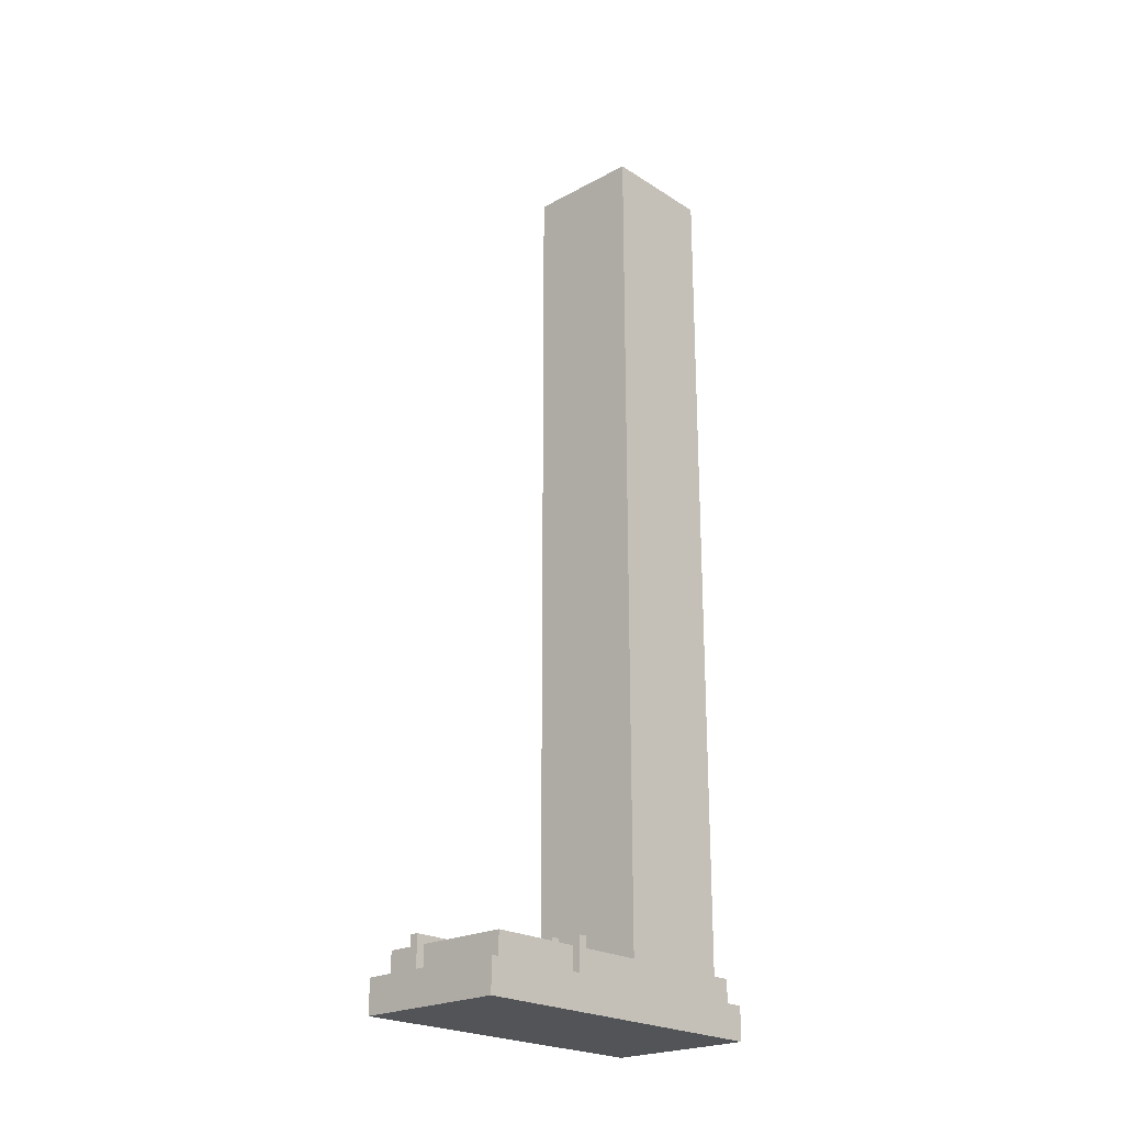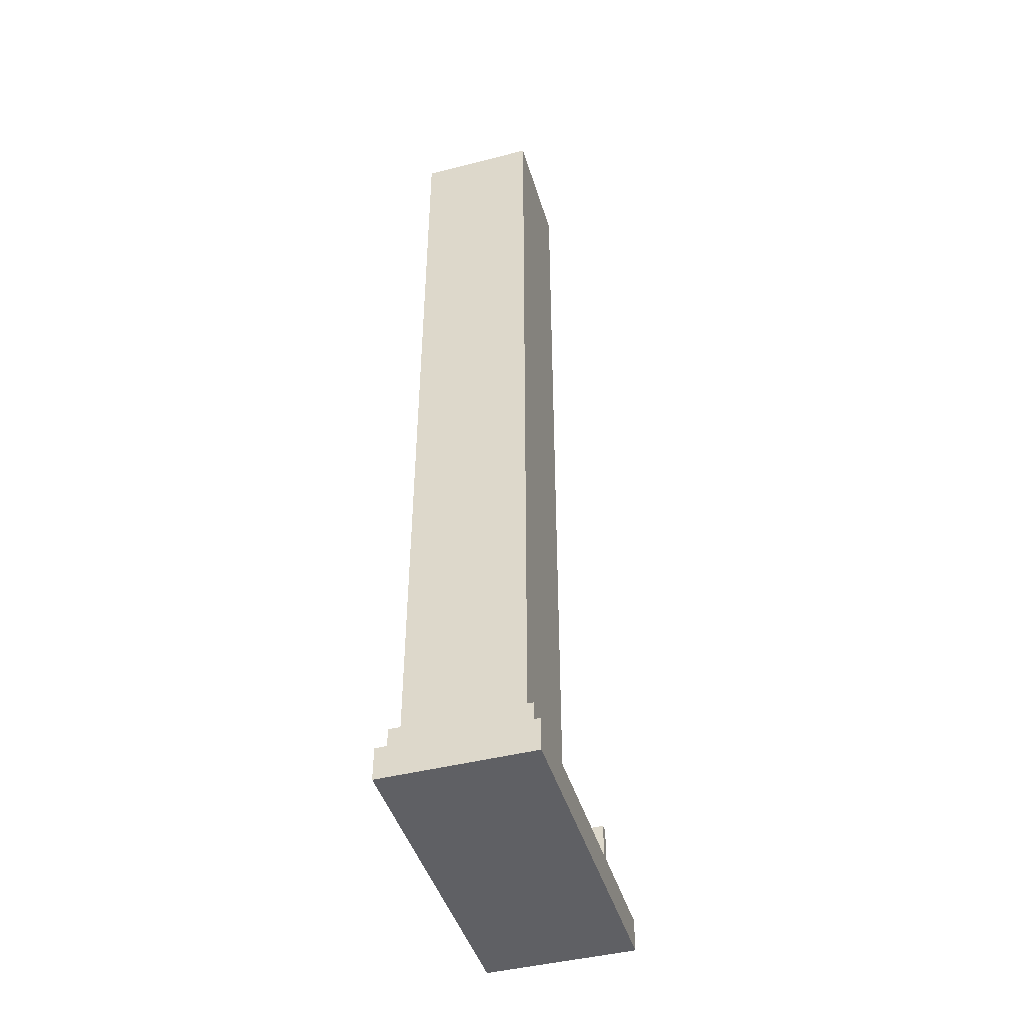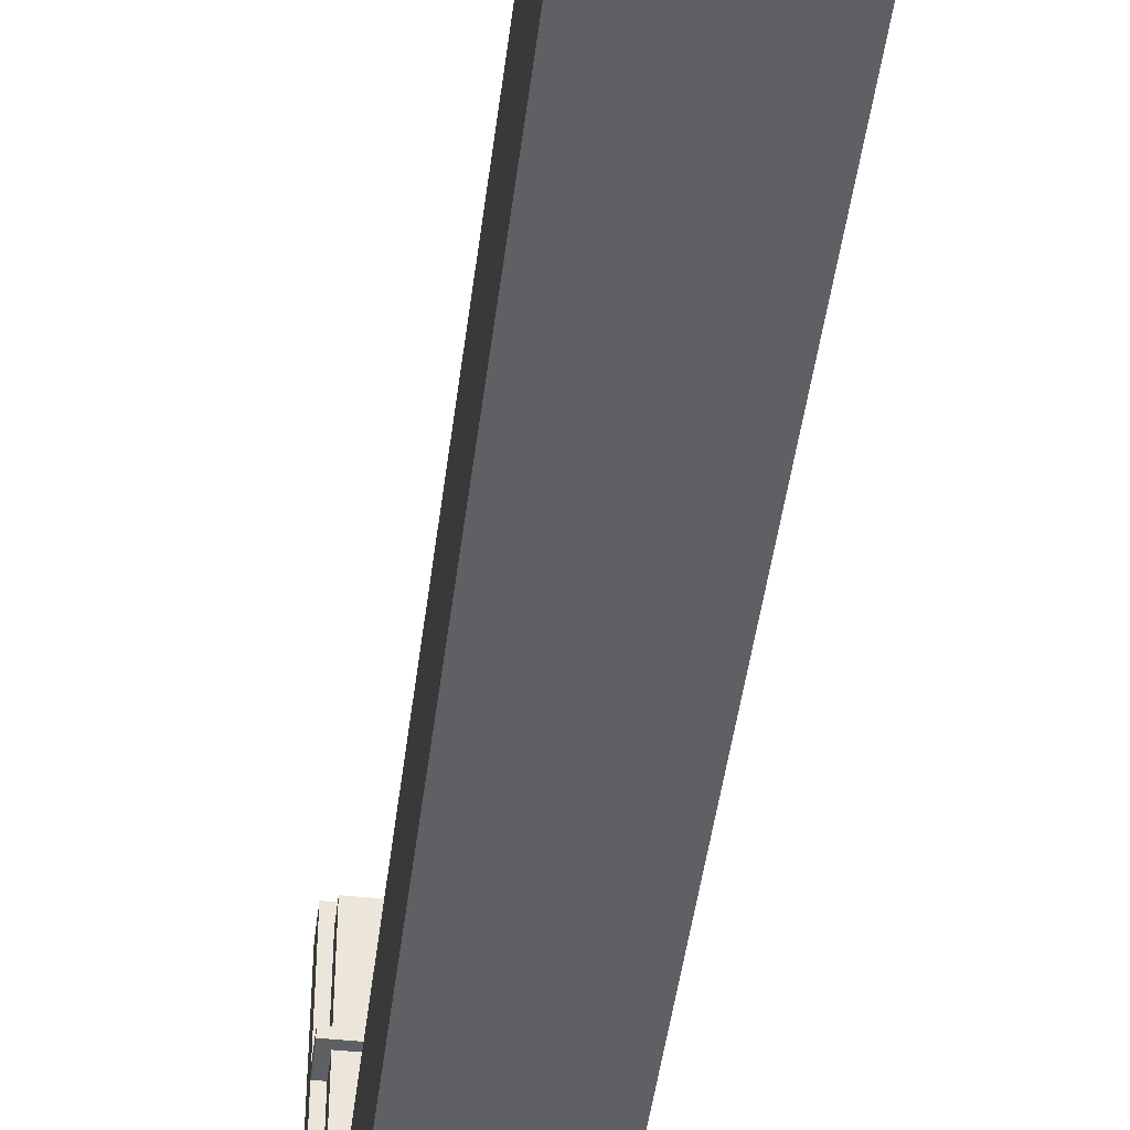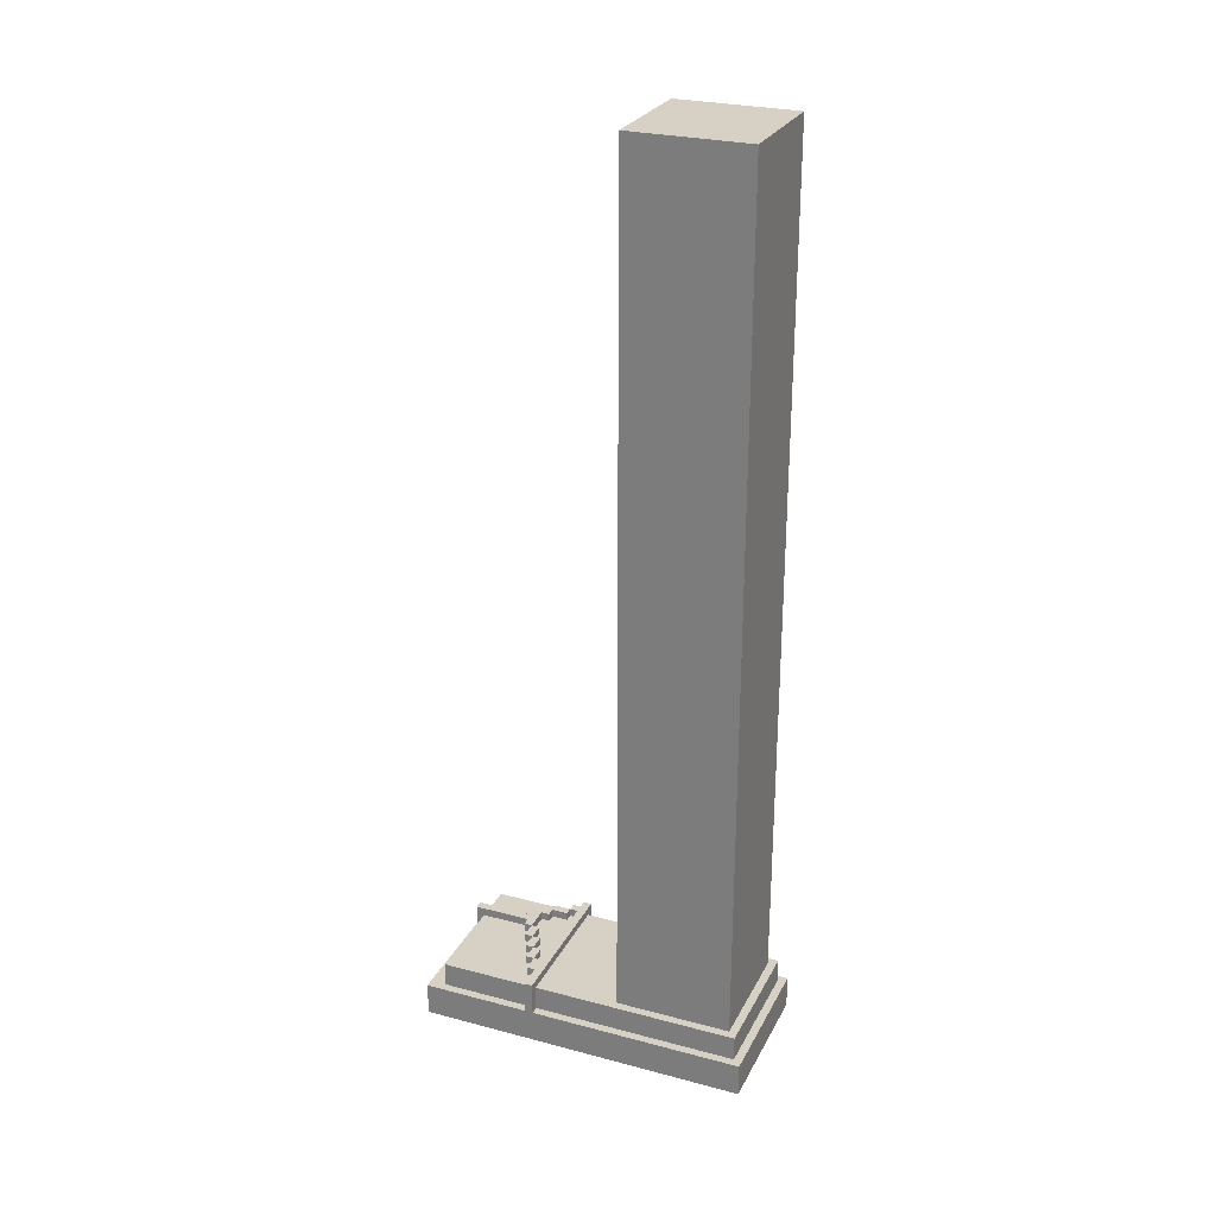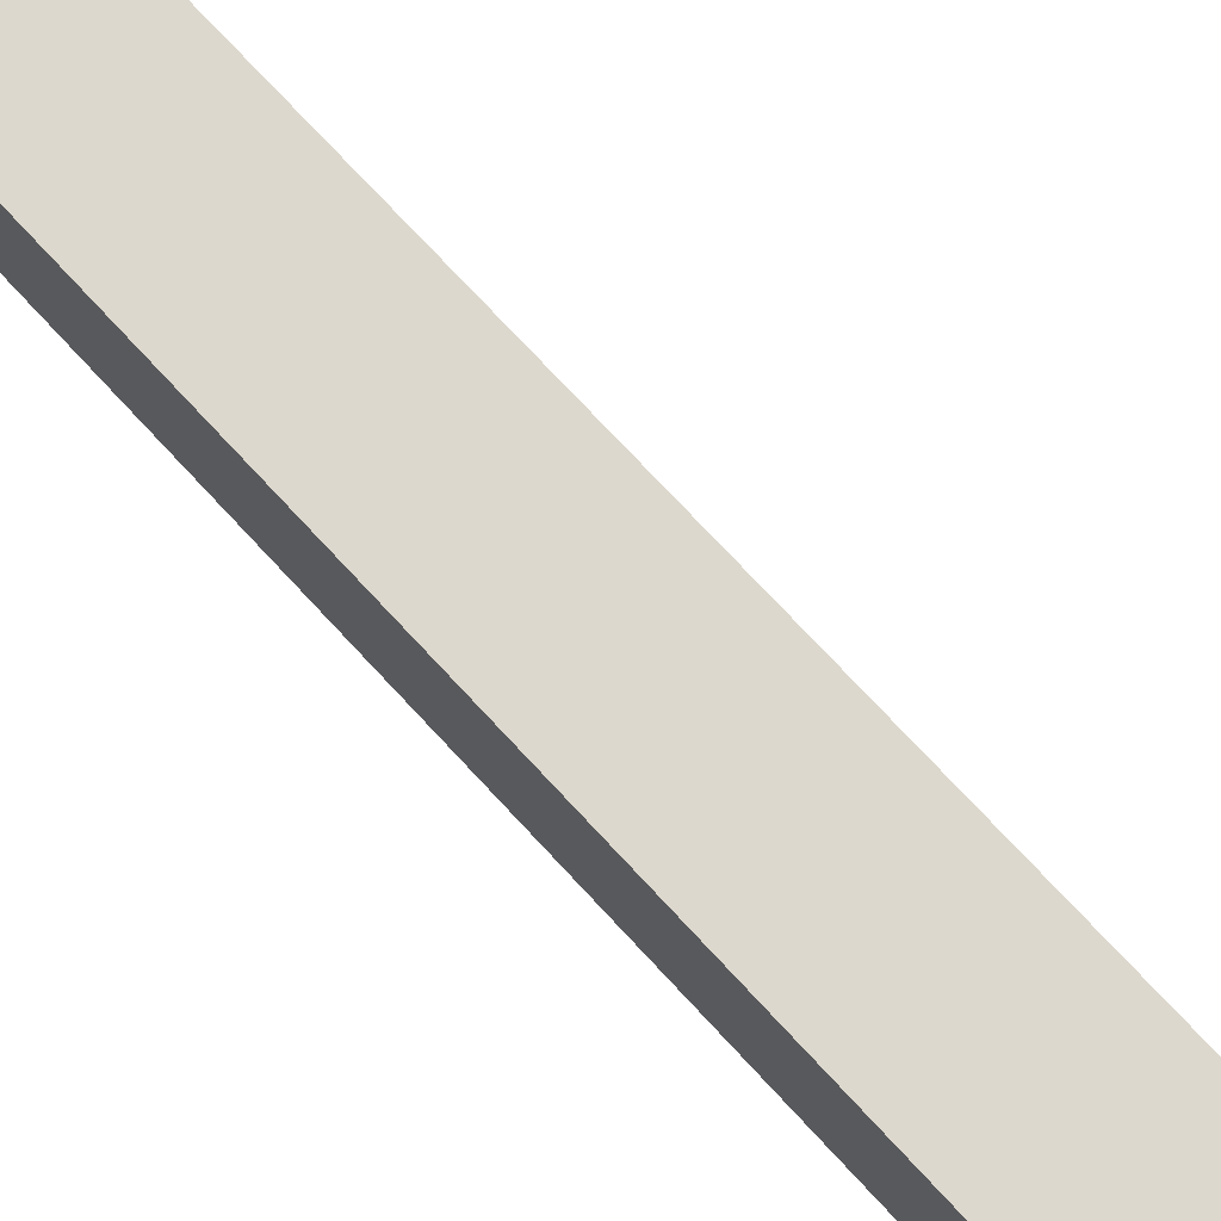
<metadata>
{"format":"obj","ext":"obj","renderer":"f3d","projection":"perspective","resolution":1024,"background":"white","views":[{"elev":-22.8,"azim":42.8,"up":"+Y"},{"elev":-44.7,"azim":-163.5,"up":"+Y"},{"elev":-44.8,"azim":173.0,"up":"+Z"},{"elev":26.9,"azim":112.4,"up":"+Y"},{"elev":72.3,"azim":-42.6,"up":"+Z"}]}
</metadata>
<code>
o
v -0.9 0 3.1
v -0.9 0 -0.9
v -0.9 0.4 3.1
v -0.9 0.4 1.8
v -0.9 0.4 1.7
v -0.9 0.4 -0.9
v -0.9 0.8 1.8
v -0.9 0.8 1.7
v -0.8 0.4 2.9
v -0.8 0.4 2.5
v -0.8 0.4 2.4
v -0.8 0.4 1.8
v -0.8 0.4 1.7
v -0.8 0.4 -0.8
v -0.8 0.7 2.9
v -0.8 0.7 2.5
v -0.8 0.7 2.4
v -0.8 0.7 1.9
v -0.8 0.7 1.8
v -0.8 0.7 1.7
v -0.8 0.7 -0.8
v -0.8 0.8 1.9
v -0.8 0.8 1.8
v -0.7 0.7 2.1
v -0.7 0.7 1.9
v -0.7 0.7 0.7
v -0.7 0.7 -0.7
v -0.7 0.8 2.1
v -0.7 0.8 1.9
v -0.7 11 0.7
v -0.7 11 -0.7
v -0.6 0.7 2.2
v -0.6 0.7 2.1
v -0.6 0.8 2.2
v -0.6 0.8 2.1
v -0.5 0.7 2.3
v -0.5 0.7 2.2
v -0.5 0.8 2.3
v -0.5 0.8 2.2
v -0.4 0.4 3
v -0.4 0.4 2.9
v -0.4 0.7 2.9
v -0.4 0.7 2.5
v -0.4 0.7 2.4
v -0.4 0.7 2.3
v -0.4 0.8 3
v -0.4 0.8 2.3
v -0.2 0.7 2.2
v -0.2 0.7 2.1
v -0.2 0.8 2.2
v -0.2 0.8 2.1
v 0 0.7 2.1
v 0 0.7 2
v 0 0.8 2.1
v 0 0.8 2
v 0.2 0.7 2
v 0.2 0.7 1.9
v 0.2 0.8 2
v 0.2 0.8 1.9
v 0.4 0.7 1.9
v 0.4 0.7 1.8
v 0.4 0.8 1.9
v 0.4 0.8 1.8
v -0.7 0.7 1.9
v -0.7 0.7 1.8
v -0.7 0.8 1.9
v -0.7 0.8 1.8
v -0.6 0.7 2.1
v -0.6 0.7 1.9
v -0.6 0.8 2.1
v -0.6 0.8 1.9
v -0.5 0.7 2.2
v -0.5 0.7 2.1
v -0.5 0.8 2.2
v -0.5 0.8 2.1
v -0.3 0.4 3
v -0.3 0.4 2.9
v -0.3 0.7 2.9
v -0.3 0.7 2.5
v -0.3 0.7 2.4
v -0.3 0.7 2.3
v -0.3 0.8 3
v -0.3 0.8 2.3
v -0.2 0.7 2.3
v -0.2 0.7 2.2
v -0.2 0.8 2.3
v -0.2 0.8 2.2
v 0 0.7 2.2
v 0 0.7 2.1
v 0 0.8 2.2
v 0 0.8 2.1
v 0.2 0.7 2.1
v 0.2 0.7 2
v 0.2 0.8 2.1
v 0.2 0.8 2
v 0.4 0.7 2
v 0.4 0.7 1.9
v 0.4 0.8 2
v 0.4 0.8 1.9
v 0.6 0.7 1.9
v 0.6 0.7 1.8
v 0.6 0.8 1.9
v 0.6 0.8 1.8
v 0.7 0.7 0.7
v 0.7 0.7 -0.7
v 0.7 11 0.7
v 0.7 11 -0.7
v 0.8 0.4 2.9
v 0.8 0.4 2.5
v 0.8 0.4 2.4
v 0.8 0.4 1.8
v 0.8 0.4 1.7
v 0.8 0.4 -0.8
v 0.8 0.7 2.9
v 0.8 0.7 2.5
v 0.8 0.7 2.4
v 0.8 0.7 1.8
v 0.8 0.7 1.7
v 0.8 0.7 -0.8
v 0.9 0 3.1
v 0.9 0 -0.9
v 0.9 0.4 3.1
v 0.9 0.4 1.8
v 0.9 0.4 1.7
v 0.9 0.4 -0.9
v 0.9 0.8 1.8
v 0.9 0.8 1.7
v -0.9 0 3.1
v -0.9 0.4 3.1
v 0.9 0 3.1
v 0.9 0.4 3.1
v -0.4 0.4 3
v -0.4 0.8 3
v -0.3 0.4 3
v -0.3 0.8 3
v -0.8 0.4 2.9
v -0.8 0.7 2.9
v -0.4 0.4 2.9
v -0.4 0.7 2.9
v -0.3 0.4 2.9
v -0.3 0.7 2.9
v -0.1 0.4 2.9
v -0.1 0.7 2.9
v 0 0.4 2.9
v 0 0.7 2.9
v 0.2 0.4 2.9
v 0.2 0.7 2.9
v 0.3 0.4 2.9
v 0.3 0.7 2.9
v 0.5 0.4 2.9
v 0.5 0.7 2.9
v 0.6 0.4 2.9
v 0.6 0.7 2.9
v 0.8 0.4 2.9
v 0.8 0.7 2.9
v -0.5 0.7 2.3
v -0.5 0.8 2.3
v -0.4 0.7 2.3
v -0.4 0.8 2.3
v -0.3 0.7 2.3
v -0.3 0.8 2.3
v -0.2 0.7 2.3
v -0.2 0.8 2.3
v -0.6 0.7 2.2
v -0.6 0.8 2.2
v -0.5 0.7 2.2
v -0.5 0.8 2.2
v -0.2 0.7 2.2
v -0.2 0.8 2.2
v 0 0.7 2.2
v 0 0.8 2.2
v -0.7 0.7 2.1
v -0.7 0.8 2.1
v -0.6 0.7 2.1
v -0.6 0.8 2.1
v 0 0.7 2.1
v 0 0.8 2.1
v 0.2 0.7 2.1
v 0.2 0.8 2.1
v 0.2 0.7 2
v 0.2 0.8 2
v 0.4 0.7 2
v 0.4 0.8 2
v -0.8 0.7 1.9
v -0.8 0.8 1.9
v -0.7 0.7 1.9
v -0.7 0.8 1.9
v 0.4 0.7 1.9
v 0.4 0.8 1.9
v 0.6 0.7 1.9
v 0.6 0.8 1.9
v -0.9 0.4 1.8
v -0.9 0.8 1.8
v -0.8 0.4 1.8
v -0.8 0.7 1.8
v -0.8 0.8 1.8
v -0.7 0.7 1.8
v -0.7 0.8 1.8
v 0.4 0.7 1.8
v 0.4 0.8 1.8
v 0.6 0.7 1.8
v 0.6 0.8 1.8
v 0.8 0.4 1.8
v 0.8 0.7 1.8
v 0.9 0.4 1.8
v 0.9 0.8 1.8
v -0.7 0.7 0.7
v -0.7 11 0.7
v 0.7 0.7 0.7
v 0.7 11 0.7
v -0.5 0.7 2.2
v -0.5 0.8 2.2
v -0.2 0.7 2.2
v -0.2 0.8 2.2
v -0.6 0.7 2.1
v -0.6 0.8 2.1
v -0.5 0.7 2.1
v -0.5 0.8 2.1
v -0.2 0.7 2.1
v -0.2 0.8 2.1
v 0 0.7 2.1
v 0 0.8 2.1
v 0 0.7 2
v 0 0.8 2
v 0.2 0.7 2
v 0.2 0.8 2
v -0.7 0.7 1.9
v -0.7 0.8 1.9
v -0.6 0.7 1.9
v -0.6 0.8 1.9
v 0.2 0.7 1.9
v 0.2 0.8 1.9
v 0.4 0.7 1.9
v 0.4 0.8 1.9
v -0.9 0.4 1.7
v -0.9 0.8 1.7
v -0.8 0.4 1.7
v -0.8 0.7 1.7
v 0.8 0.4 1.7
v 0.8 0.7 1.7
v 0.9 0.4 1.7
v 0.9 0.8 1.7
v -0.7 0.7 -0.7
v -0.7 11 -0.7
v 0.7 0.7 -0.7
v 0.7 11 -0.7
v -0.8 0.4 -0.8
v -0.8 0.7 -0.8
v 0.8 0.4 -0.8
v 0.8 0.7 -0.8
v -0.9 0 -0.9
v -0.9 0.4 -0.9
v 0.9 0 -0.9
v 0.9 0.4 -0.9
v -0.9 0 3.1
v 0.9 0 3.1
v -0.9 0 -0.9
v 0.9 0 -0.9
v -0.9 0.4 3.1
v 0.9 0.4 3.1
v -0.4 0.4 3
v -0.3 0.4 3
v -0.8 0.4 2.9
v -0.4 0.4 2.9
v -0.3 0.4 2.9
v -0.1 0.4 2.9
v 0 0.4 2.9
v 0.2 0.4 2.9
v 0.3 0.4 2.9
v 0.5 0.4 2.9
v 0.6 0.4 2.9
v 0.8 0.4 2.9
v -0.8 0.4 2.5
v 0.8 0.4 2.5
v -0.8 0.4 2.4
v 0.8 0.4 2.4
v -0.9 0.4 1.8
v -0.8 0.4 1.8
v 0.8 0.4 1.8
v 0.9 0.4 1.8
v -0.9 0.4 1.7
v -0.8 0.4 1.7
v 0.8 0.4 1.7
v 0.9 0.4 1.7
v -0.8 0.4 -0.8
v 0.8 0.4 -0.8
v -0.9 0.4 -0.9
v 0.9 0.4 -0.9
v -0.8 0.7 2.9
v -0.4 0.7 2.9
v -0.3 0.7 2.9
v -0.1 0.7 2.9
v 0 0.7 2.9
v 0.2 0.7 2.9
v 0.3 0.7 2.9
v 0.5 0.7 2.9
v 0.6 0.7 2.9
v 0.8 0.7 2.9
v -0.8 0.7 2.5
v -0.4 0.7 2.5
v -0.3 0.7 2.5
v -0.1 0.7 2.5
v 0 0.7 2.5
v 0.2 0.7 2.5
v 0.3 0.7 2.5
v 0.5 0.7 2.5
v 0.6 0.7 2.5
v 0.8 0.7 2.5
v -0.8 0.7 2.4
v -0.4 0.7 2.4
v -0.3 0.7 2.4
v 0.8 0.7 2.4
v -0.5 0.7 2.3
v -0.4 0.7 2.3
v -0.3 0.7 2.3
v -0.2 0.7 2.3
v -0.6 0.7 2.2
v -0.5 0.7 2.2
v -0.2 0.7 2.2
v 0 0.7 2.2
v -0.7 0.7 2.1
v -0.6 0.7 2.1
v -0.5 0.7 2.1
v -0.2 0.7 2.1
v 0 0.7 2.1
v 0.2 0.7 2.1
v 0 0.7 2
v 0.2 0.7 2
v 0.4 0.7 2
v -0.8 0.7 1.9
v -0.7 0.7 1.9
v -0.6 0.7 1.9
v 0.2 0.7 1.9
v 0.4 0.7 1.9
v 0.6 0.7 1.9
v -0.7 0.7 1.8
v 0.4 0.7 1.8
v 0.6 0.7 1.8
v 0.8 0.7 1.8
v -0.8 0.7 1.7
v 0.8 0.7 1.7
v -0.7 0.7 0.7
v 0.7 0.7 0.7
v -0.7 0.7 -0.7
v 0.7 0.7 -0.7
v -0.8 0.7 -0.8
v 0.8 0.7 -0.8
v -0.4 0.8 3
v -0.3 0.8 3
v -0.5 0.8 2.3
v -0.4 0.8 2.3
v -0.3 0.8 2.3
v -0.2 0.8 2.3
v -0.6 0.8 2.2
v -0.5 0.8 2.2
v -0.2 0.8 2.2
v 0 0.8 2.2
v -0.7 0.8 2.1
v -0.6 0.8 2.1
v -0.5 0.8 2.1
v -0.2 0.8 2.1
v 0 0.8 2.1
v 0.2 0.8 2.1
v 0 0.8 2
v 0.2 0.8 2
v 0.4 0.8 2
v -0.8 0.8 1.9
v -0.7 0.8 1.9
v -0.6 0.8 1.9
v 0.2 0.8 1.9
v 0.4 0.8 1.9
v 0.6 0.8 1.9
v -0.9 0.8 1.8
v -0.8 0.8 1.8
v -0.7 0.8 1.8
v 0.4 0.8 1.8
v 0.6 0.8 1.8
v 0.9 0.8 1.8
v -0.9 0.8 1.7
v 0.9 0.8 1.7
v -0.7 11 0.7
v 0.7 11 0.7
v -0.7 11 -0.7
v 0.7 11 -0.7
f 3 2 1
f 4 2 3
f 5 2 4
f 6 2 5
f 7 5 4
f 8 5 7
f 15 10 9
f 16 11 10
f 16 10 15
f 17 12 11
f 17 11 16
f 18 12 17
f 19 12 18
f 20 14 13
f 21 14 20
f 22 19 18
f 23 19 22
f 28 25 24
f 29 25 28
f 30 27 26
f 31 27 30
f 34 33 32
f 35 33 34
f 38 37 36
f 39 37 38
f 42 41 40
f 46 42 40
f 46 45 44
f 46 44 43
f 46 43 42
f 47 45 46
f 50 49 48
f 51 49 50
f 54 53 52
f 55 53 54
f 58 57 56
f 59 57 58
f 62 61 60
f 63 61 62
f 64 65 66
f 66 65 67
f 68 69 70
f 70 69 71
f 72 73 74
f 74 73 75
f 76 77 78
f 76 78 82
f 80 81 82
f 79 80 82
f 78 79 82
f 82 81 83
f 84 85 86
f 86 85 87
f 88 89 90
f 90 89 91
f 92 93 94
f 94 93 95
f 96 97 98
f 98 97 99
f 100 101 102
f 102 101 103
f 104 105 106
f 106 105 107
f 108 109 114
f 109 110 115
f 114 109 115
f 110 111 116
f 115 110 116
f 116 111 117
f 112 113 118
f 118 113 119
f 120 121 122
f 122 121 123
f 123 121 124
f 124 121 125
f 123 124 126
f 126 124 127
f 130 129 128
f 131 129 130
f 134 133 132
f 135 133 134
f 138 137 136
f 139 137 138
f 142 141 140
f 143 141 142
f 144 143 142
f 145 143 144
f 146 145 144
f 147 145 146
f 148 147 146
f 149 147 148
f 150 149 148
f 151 149 150
f 152 151 150
f 153 151 152
f 154 153 152
f 155 153 154
f 158 157 156
f 159 157 158
f 162 161 160
f 163 161 162
f 166 165 164
f 167 165 166
f 170 169 168
f 171 169 170
f 174 173 172
f 175 173 174
f 178 177 176
f 179 177 178
f 182 181 180
f 183 181 182
f 186 185 184
f 187 185 186
f 190 189 188
f 191 189 190
f 194 193 192
f 195 193 194
f 196 193 195
f 199 198 197
f 200 198 199
f 204 202 201
f 205 204 203
f 206 202 204
f 206 204 205
f 209 208 207
f 210 208 209
f 211 212 213
f 213 212 214
f 215 216 217
f 217 216 218
f 219 220 221
f 221 220 222
f 223 224 225
f 225 224 226
f 227 228 229
f 229 228 230
f 231 232 233
f 233 232 234
f 235 236 237
f 237 236 238
f 238 236 240
f 239 240 241
f 240 236 242
f 241 240 242
f 243 244 245
f 245 244 246
f 247 248 249
f 249 248 250
f 251 252 253
f 253 252 254
f 257 256 255
f 258 256 257
f 259 260 261
f 261 260 262
f 259 261 263
f 263 261 264
f 262 260 265
f 265 260 266
f 266 260 267
f 267 260 268
f 268 260 269
f 269 260 270
f 270 260 271
f 271 260 272
f 259 263 273
f 272 260 274
f 259 273 275
f 274 260 276
f 259 275 277
f 277 275 278
f 276 260 279
f 279 260 280
f 281 282 285
f 283 284 286
f 281 285 287
f 285 286 287
f 286 284 288
f 287 286 288
f 289 290 299
f 299 290 300
f 291 292 301
f 292 293 302
f 301 292 302
f 293 294 303
f 302 293 303
f 294 295 304
f 303 294 304
f 295 296 305
f 304 295 305
f 296 297 306
f 305 296 306
f 297 298 307
f 306 297 307
f 307 298 308
f 299 300 309
f 309 300 310
f 305 306 311
f 301 302 311
f 302 303 311
f 307 308 311
f 306 307 311
f 303 304 311
f 304 305 311
f 311 308 312
f 309 310 313
f 313 310 314
f 311 312 315
f 315 312 316
f 309 313 317
f 317 313 318
f 316 312 319
f 319 312 320
f 309 317 321
f 321 317 322
f 318 319 323
f 323 319 324
f 320 312 325
f 325 312 326
f 323 324 327
f 324 325 327
f 322 323 327
f 326 312 328
f 328 312 329
f 309 321 330
f 330 321 331
f 322 327 332
f 327 328 332
f 332 328 333
f 329 312 334
f 334 312 335
f 332 333 336
f 333 334 336
f 331 332 336
f 336 334 337
f 335 312 338
f 338 312 339
f 340 341 342
f 342 341 343
f 340 342 344
f 343 341 345
f 340 344 346
f 344 345 346
f 345 341 347
f 346 345 347
f 348 349 351
f 351 349 352
f 350 351 355
f 352 353 355
f 351 352 355
f 355 353 356
f 354 355 359
f 359 355 360
f 356 357 361
f 361 357 362
f 362 363 364
f 364 363 365
f 358 359 368
f 368 359 369
f 365 366 370
f 370 366 371
f 367 368 374
f 374 368 375
f 371 372 376
f 376 372 377
f 374 375 379
f 377 378 379
f 376 377 379
f 375 376 379
f 373 374 379
f 379 378 380
f 381 382 383
f 383 382 384

</code>
